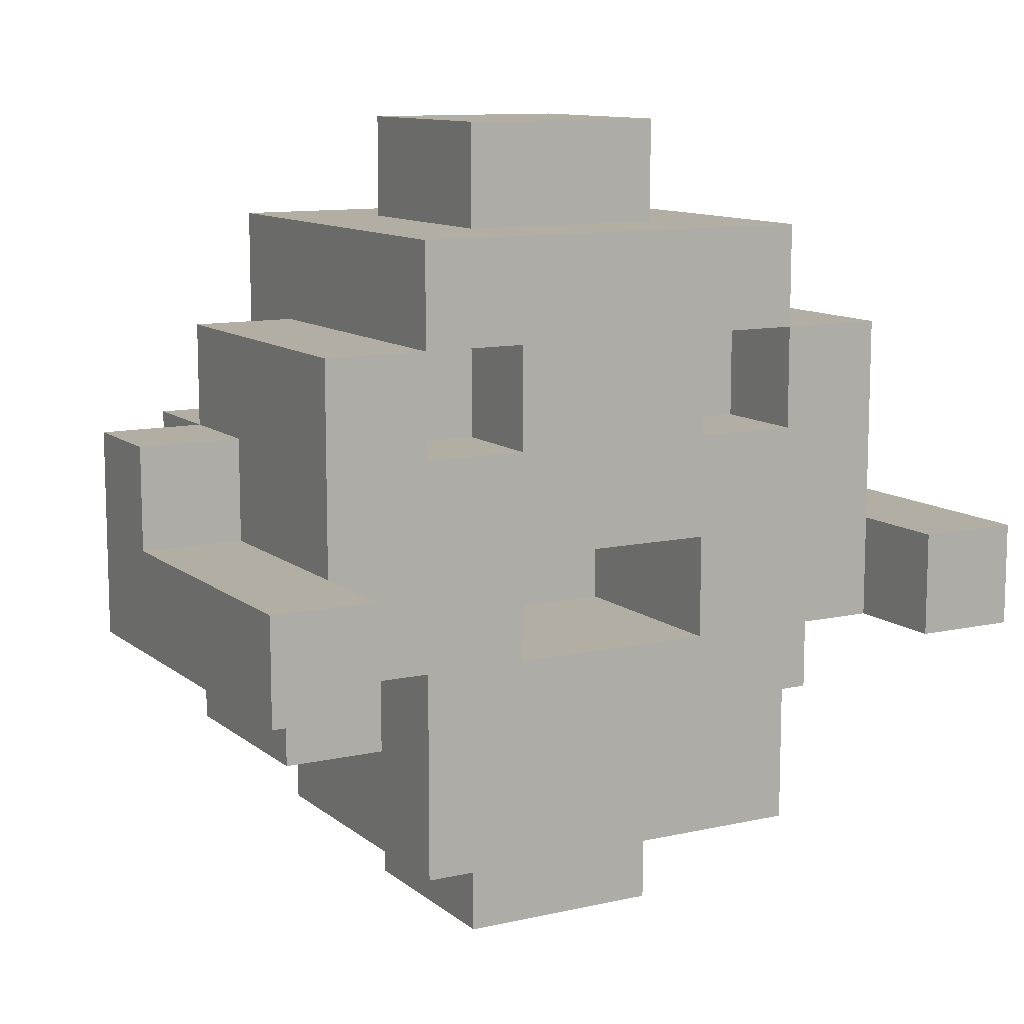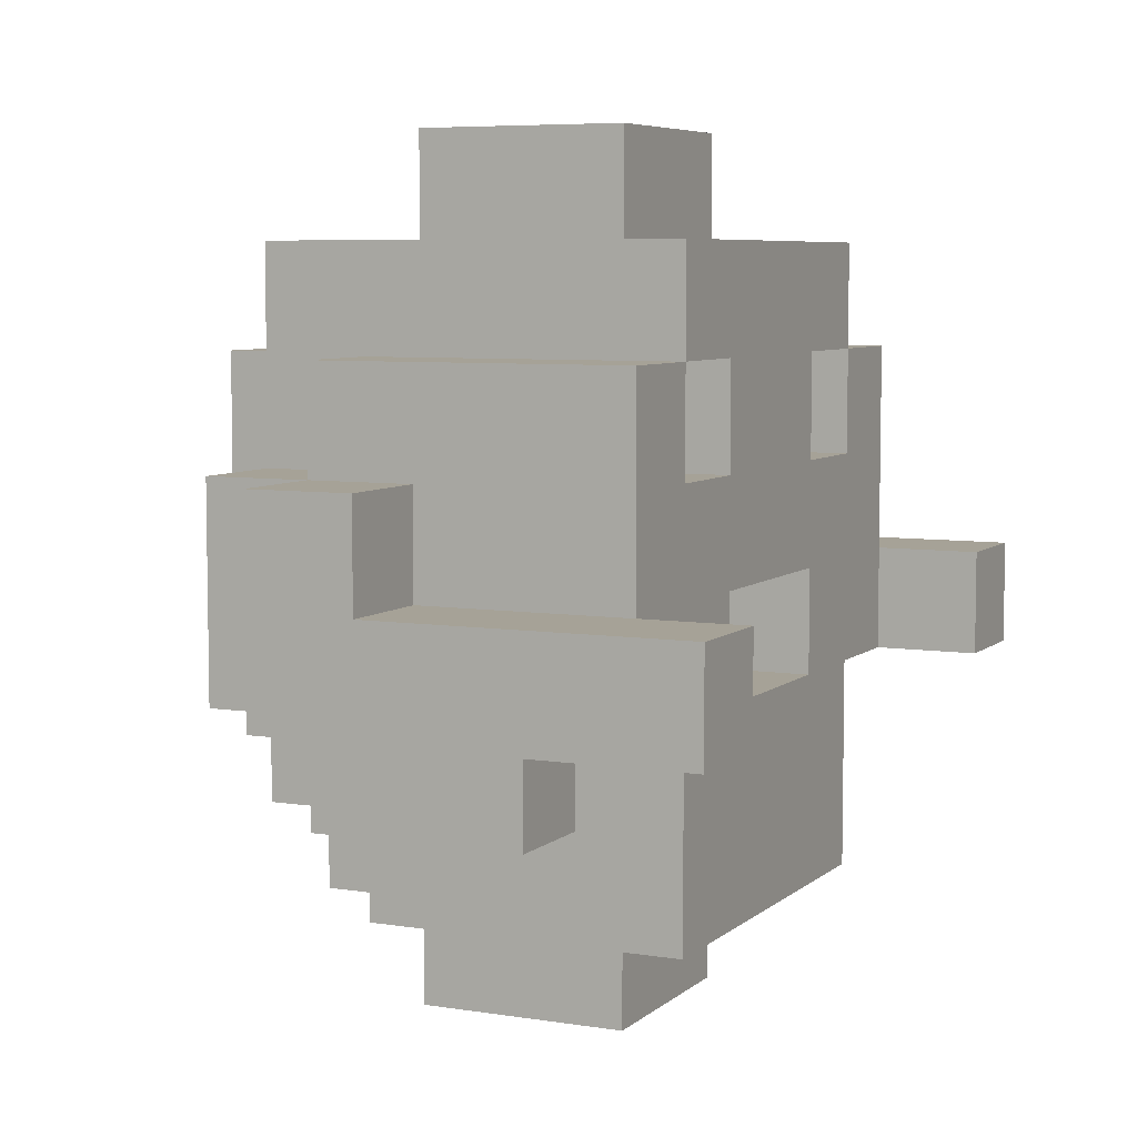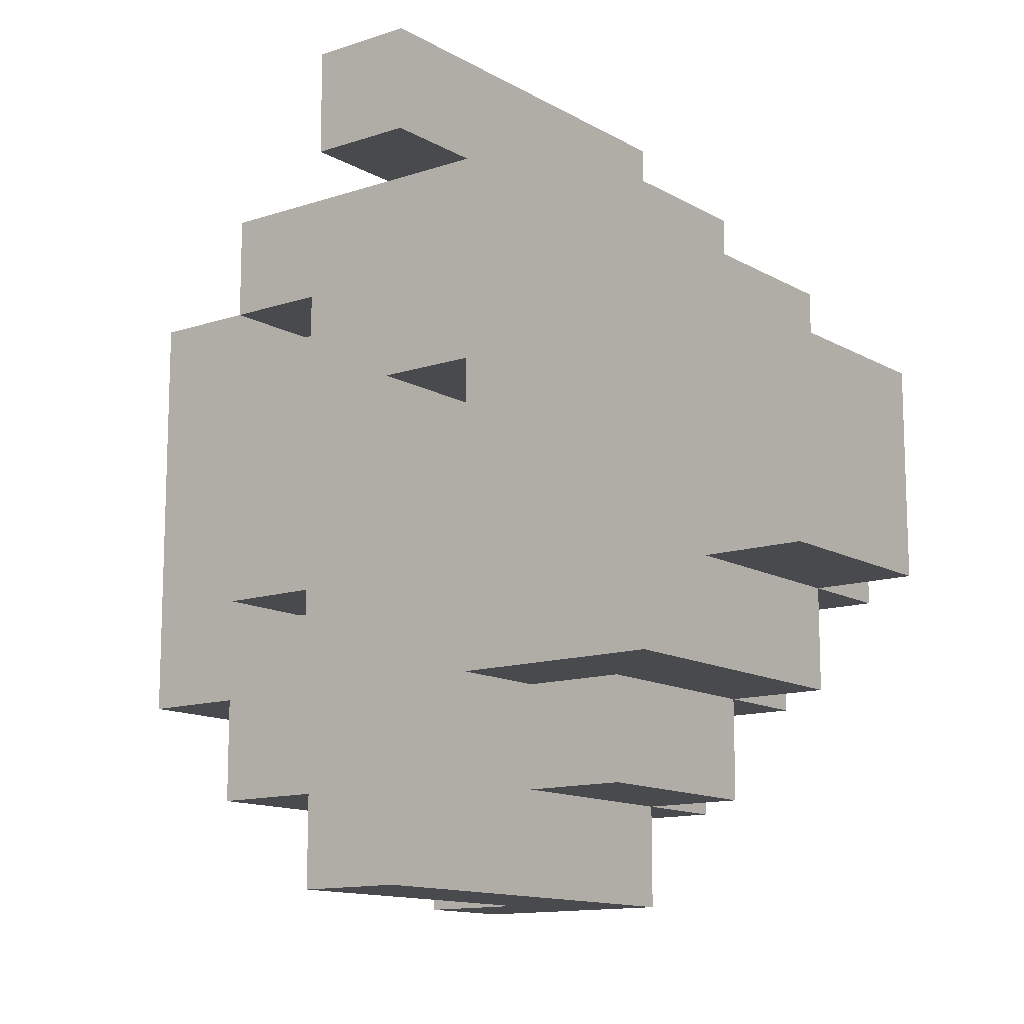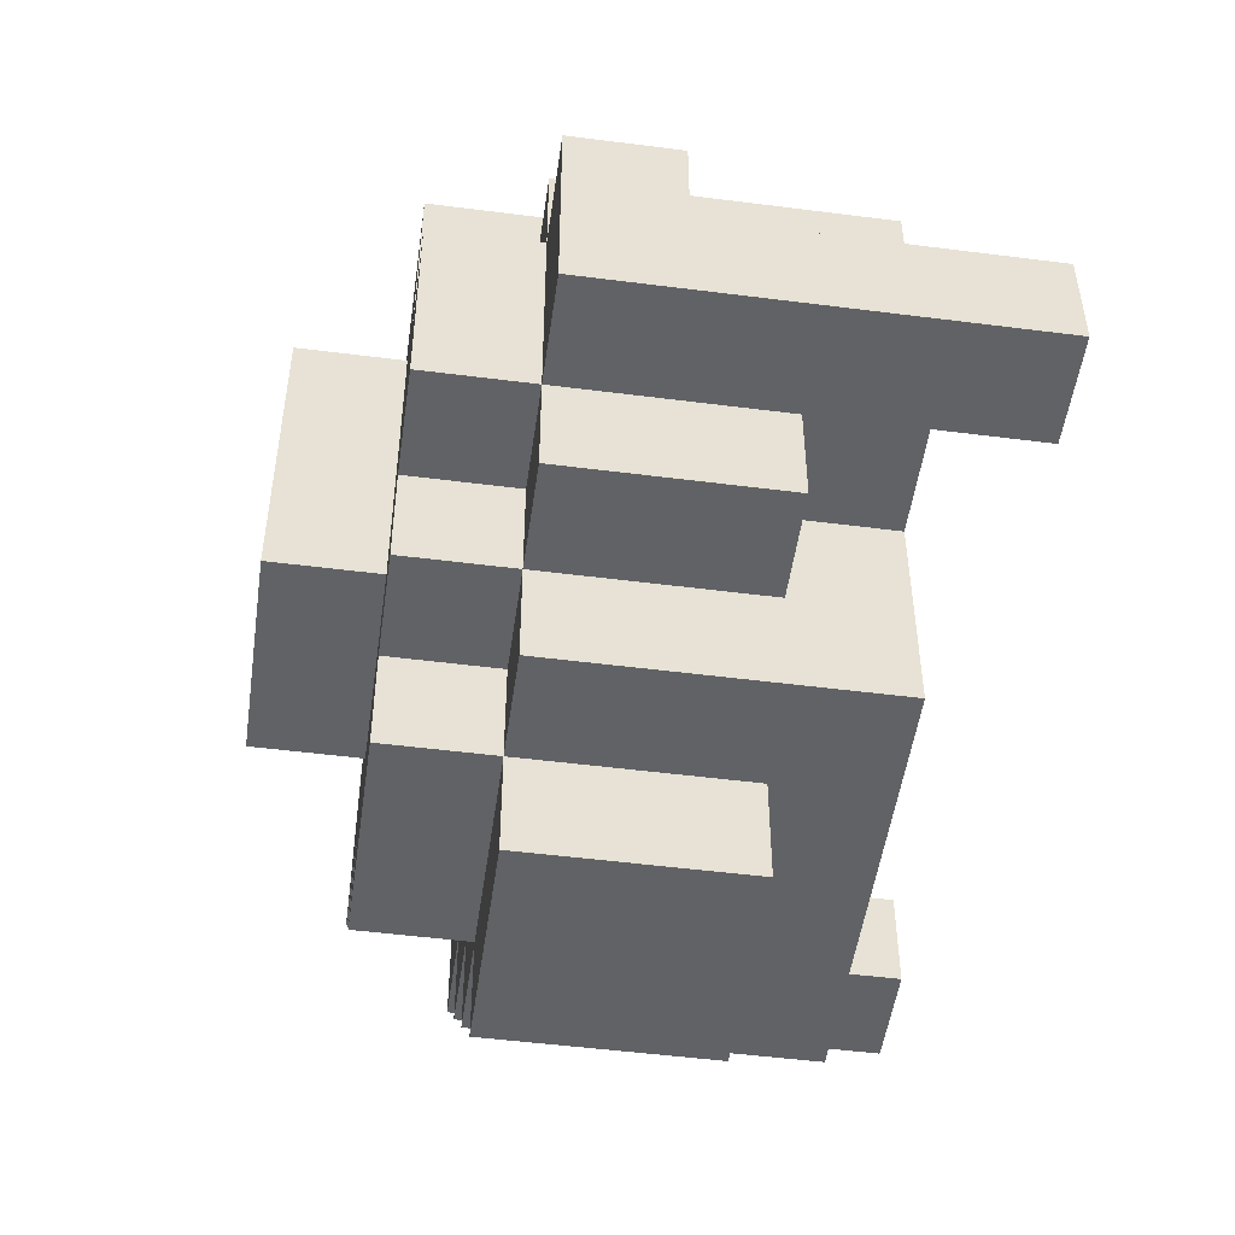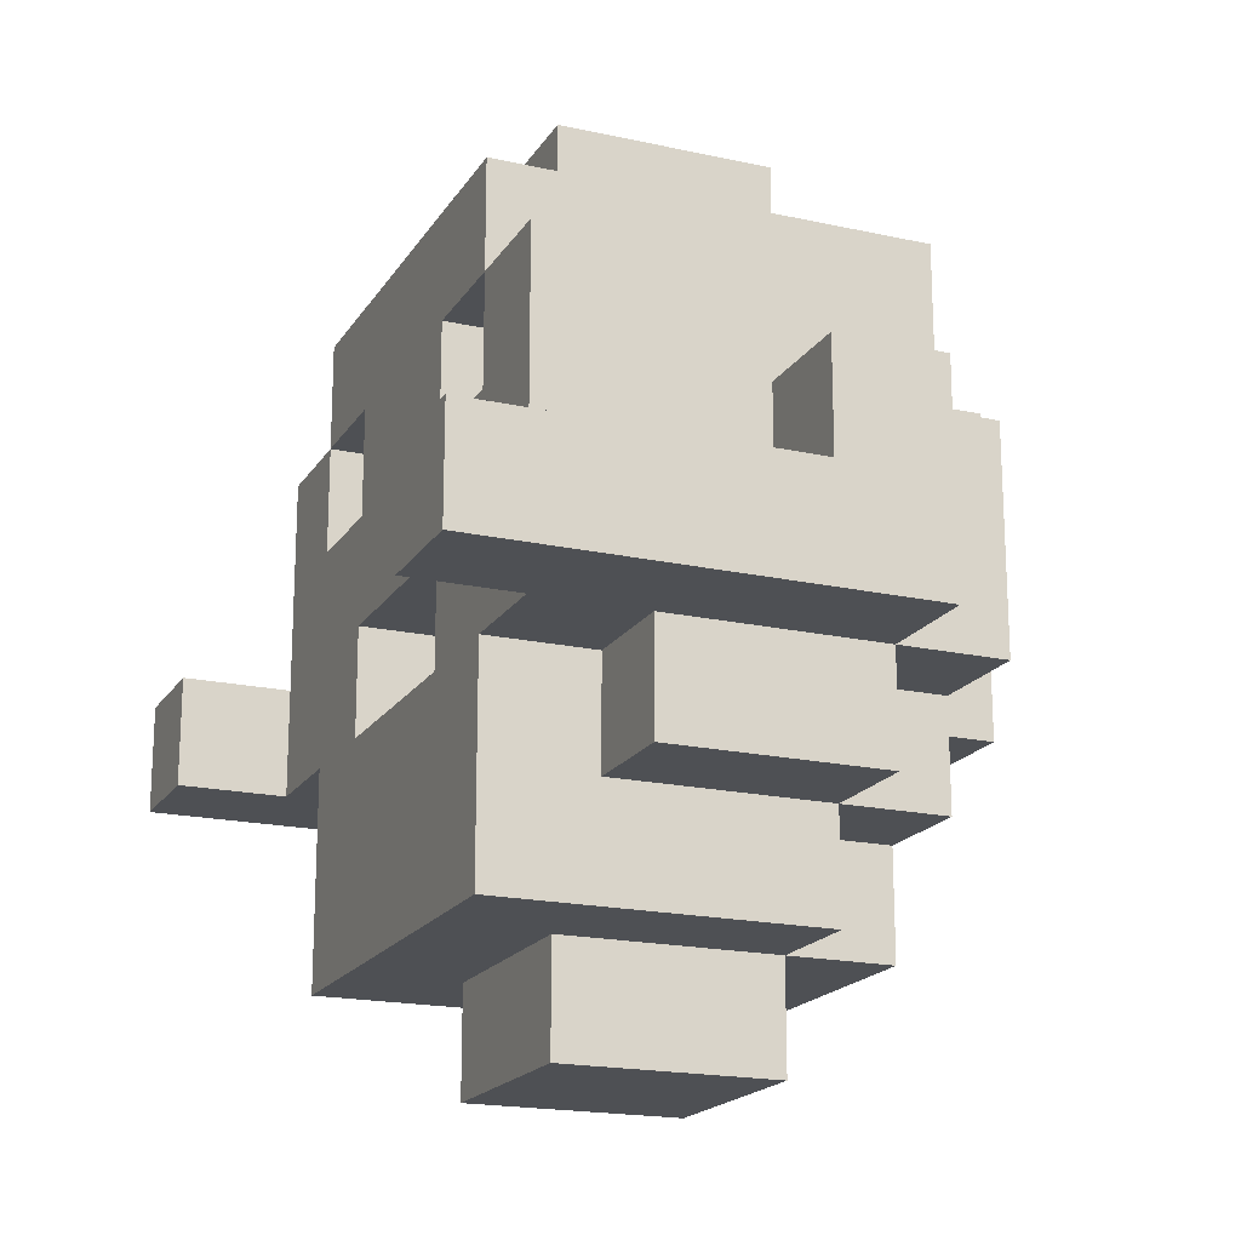
<metadata>
{"format":"obj","ext":"obj","renderer":"f3d","projection":"perspective","resolution":1024,"background":"white","views":[{"elev":11.0,"azim":-119.1,"up":"+Y"},{"elev":6.4,"azim":-154.8,"up":"+Y"},{"elev":-12.8,"azim":-52.3,"up":"+Z"},{"elev":-50.5,"azim":172.0,"up":"+Y"},{"elev":-18.8,"azim":-22.9,"up":"+Y"}]}
</metadata>
<code>
o
v 0.1 2.3 0
v 0.1 2.3 -0.1
v 0.1 2.3 -0.7
v 0.1 2.3 -0.8
v 0.1 2.4 0
v 0.1 2.4 -0.1
v 0.1 2.4 -0.7
v 0.1 2.4 -0.8
v 0.2 2.1 -0.2
v 0.2 2.1 -0.6
v 0.2 2.3 -0.1
v 0.2 2.3 -0.2
v 0.2 2.3 -0.3
v 0.2 2.3 -0.5
v 0.2 2.3 -0.6
v 0.2 2.3 -0.7
v 0.2 2.4 -0.1
v 0.2 2.4 -0.3
v 0.2 2.4 -0.5
v 0.2 2.4 -0.7
v 0.2 2.5 -0.2
v 0.2 2.5 -0.3
v 0.2 2.5 -0.5
v 0.2 2.5 -0.6
v 0.2 2.6 -0.1
v 0.2 2.6 -0.2
v 0.2 2.6 -0.3
v 0.2 2.6 -0.5
v 0.2 2.6 -0.6
v 0.2 2.6 -0.7
v 0.2 2.7 -0.2
v 0.2 2.7 -0.6
v 0.3 2 -0.3
v 0.3 2 -0.5
v 0.3 2.1 -0.3
v 0.3 2.1 -0.5
v 0.3 2.2 -0.1
v 0.3 2.2 -0.2
v 0.3 2.2 -0.6
v 0.3 2.2 -0.7
v 0.3 2.3 -0.1
v 0.3 2.3 -0.2
v 0.3 2.3 -0.6
v 0.3 2.3 -0.7
v 0.3 2.5 -0.2
v 0.3 2.5 -0.3
v 0.3 2.5 -0.5
v 0.3 2.5 -0.6
v 0.3 2.6 -0.2
v 0.3 2.6 -0.3
v 0.3 2.6 -0.5
v 0.3 2.6 -0.6
v 0.3 2.7 -0.3
v 0.3 2.7 -0.5
v 0.3 2.8 -0.3
v 0.3 2.8 -0.5
v 0.4 2.3 -0.3
v 0.4 2.3 -0.5
v 0.4 2.4 0
v 0.4 2.4 -0.1
v 0.4 2.4 -0.3
v 0.4 2.4 -0.5
v 0.4 2.4 -0.7
v 0.4 2.4 -0.8
v 0.4 2.5 0
v 0.4 2.5 -0.1
v 0.4 2.5 -0.7
v 0.4 2.5 -0.8
v 0.5 2 -0.3
v 0.5 2 -0.5
v 0.5 2.1 -0.2
v 0.5 2.1 -0.3
v 0.5 2.1 -0.5
v 0.5 2.1 -0.6
v 0.5 2.2 -0.1
v 0.5 2.2 -0.2
v 0.5 2.2 -0.3
v 0.5 2.2 -0.5
v 0.5 2.2 -0.6
v 0.5 2.2 -0.7
v 0.5 2.3 0
v 0.5 2.3 -0.1
v 0.5 2.3 -0.2
v 0.5 2.3 -0.6
v 0.5 2.3 -0.7
v 0.5 2.3 -0.8
v 0.5 2.5 0
v 0.5 2.5 -0.1
v 0.5 2.5 -0.2
v 0.5 2.5 -0.6
v 0.5 2.5 -0.7
v 0.5 2.5 -0.8
v 0.5 2.6 -0.1
v 0.5 2.6 -0.2
v 0.5 2.6 -0.6
v 0.5 2.6 -0.7
v 0.5 2.7 -0.3
v 0.5 2.7 -0.5
v 0.5 2.8 -0.3
v 0.5 2.8 -0.5
v 0.6 2.1 -0.3
v 0.6 2.1 -0.5
v 0.6 2.2 -0.2
v 0.6 2.2 -0.3
v 0.6 2.2 -0.5
v 0.6 2.2 -0.6
v 0.6 2.3 -0.1
v 0.6 2.3 -0.2
v 0.6 2.3 -0.3
v 0.6 2.3 -0.5
v 0.6 2.3 -0.6
v 0.6 2.3 -0.7
v 0.6 2.5 -0.1
v 0.6 2.5 -0.2
v 0.6 2.5 -0.6
v 0.6 2.5 -0.7
v 0.6 2.6 -0.3
v 0.6 2.6 -0.5
v 0.6 2.7 -0.2
v 0.6 2.7 -0.6
v 0.7 2.3 -0.3
v 0.7 2.3 -0.5
v 0.7 2.6 -0.3
v 0.7 2.6 -0.5
v 0.1 2.3 0
v 0.1 2.4 0
v 0.4 2.4 0
v 0.4 2.5 0
v 0.5 2.3 0
v 0.5 2.5 0
v 0.2 2.4 -0.1
v 0.2 2.6 -0.1
v 0.3 2.2 -0.1
v 0.3 2.3 -0.1
v 0.4 2.4 -0.1
v 0.4 2.5 -0.1
v 0.5 2.2 -0.1
v 0.5 2.3 -0.1
v 0.5 2.5 -0.1
v 0.5 2.6 -0.1
v 0.6 2.3 -0.1
v 0.6 2.5 -0.1
v 0.2 2.1 -0.2
v 0.2 2.3 -0.2
v 0.2 2.6 -0.2
v 0.2 2.7 -0.2
v 0.3 2.2 -0.2
v 0.3 2.3 -0.2
v 0.5 2.1 -0.2
v 0.5 2.2 -0.2
v 0.5 2.3 -0.2
v 0.5 2.5 -0.2
v 0.5 2.6 -0.2
v 0.6 2.2 -0.2
v 0.6 2.3 -0.2
v 0.6 2.5 -0.2
v 0.6 2.7 -0.2
v 0.2 2.5 -0.3
v 0.2 2.6 -0.3
v 0.3 2 -0.3
v 0.3 2.1 -0.3
v 0.3 2.5 -0.3
v 0.3 2.6 -0.3
v 0.3 2.7 -0.3
v 0.3 2.8 -0.3
v 0.5 2 -0.3
v 0.5 2.1 -0.3
v 0.5 2.2 -0.3
v 0.5 2.7 -0.3
v 0.5 2.8 -0.3
v 0.6 2.1 -0.3
v 0.6 2.2 -0.3
v 0.6 2.3 -0.3
v 0.6 2.6 -0.3
v 0.7 2.3 -0.3
v 0.7 2.6 -0.3
v 0.2 2.3 -0.5
v 0.2 2.4 -0.5
v 0.4 2.3 -0.5
v 0.4 2.4 -0.5
v 0.2 2.5 -0.6
v 0.2 2.6 -0.6
v 0.3 2.5 -0.6
v 0.3 2.6 -0.6
v 0.1 2.3 -0.7
v 0.1 2.4 -0.7
v 0.2 2.3 -0.7
v 0.2 2.4 -0.7
v 0.1 2.3 -0.1
v 0.1 2.4 -0.1
v 0.2 2.3 -0.1
v 0.2 2.4 -0.1
v 0.2 2.5 -0.2
v 0.2 2.6 -0.2
v 0.3 2.5 -0.2
v 0.3 2.6 -0.2
v 0.2 2.3 -0.3
v 0.2 2.4 -0.3
v 0.4 2.3 -0.3
v 0.4 2.4 -0.3
v 0.2 2.5 -0.5
v 0.2 2.6 -0.5
v 0.3 2 -0.5
v 0.3 2.1 -0.5
v 0.3 2.5 -0.5
v 0.3 2.6 -0.5
v 0.3 2.7 -0.5
v 0.3 2.8 -0.5
v 0.5 2 -0.5
v 0.5 2.1 -0.5
v 0.5 2.2 -0.5
v 0.5 2.7 -0.5
v 0.5 2.8 -0.5
v 0.6 2.1 -0.5
v 0.6 2.2 -0.5
v 0.6 2.3 -0.5
v 0.6 2.6 -0.5
v 0.7 2.3 -0.5
v 0.7 2.6 -0.5
v 0.2 2.1 -0.6
v 0.2 2.3 -0.6
v 0.2 2.6 -0.6
v 0.2 2.7 -0.6
v 0.3 2.2 -0.6
v 0.3 2.3 -0.6
v 0.5 2.1 -0.6
v 0.5 2.2 -0.6
v 0.5 2.3 -0.6
v 0.5 2.5 -0.6
v 0.5 2.6 -0.6
v 0.6 2.2 -0.6
v 0.6 2.3 -0.6
v 0.6 2.5 -0.6
v 0.6 2.7 -0.6
v 0.2 2.4 -0.7
v 0.2 2.6 -0.7
v 0.3 2.2 -0.7
v 0.3 2.3 -0.7
v 0.4 2.4 -0.7
v 0.4 2.5 -0.7
v 0.5 2.2 -0.7
v 0.5 2.3 -0.7
v 0.5 2.5 -0.7
v 0.5 2.6 -0.7
v 0.6 2.3 -0.7
v 0.6 2.5 -0.7
v 0.1 2.3 -0.8
v 0.1 2.4 -0.8
v 0.4 2.4 -0.8
v 0.4 2.5 -0.8
v 0.5 2.3 -0.8
v 0.5 2.5 -0.8
v 0.3 2 -0.3
v 0.5 2 -0.3
v 0.3 2 -0.5
v 0.5 2 -0.5
v 0.2 2.1 -0.2
v 0.5 2.1 -0.2
v 0.3 2.1 -0.3
v 0.5 2.1 -0.3
v 0.6 2.1 -0.3
v 0.3 2.1 -0.5
v 0.5 2.1 -0.5
v 0.6 2.1 -0.5
v 0.2 2.1 -0.6
v 0.5 2.1 -0.6
v 0.3 2.2 -0.1
v 0.5 2.2 -0.1
v 0.3 2.2 -0.2
v 0.5 2.2 -0.2
v 0.6 2.2 -0.2
v 0.5 2.2 -0.3
v 0.6 2.2 -0.3
v 0.5 2.2 -0.5
v 0.6 2.2 -0.5
v 0.3 2.2 -0.6
v 0.5 2.2 -0.6
v 0.6 2.2 -0.6
v 0.3 2.2 -0.7
v 0.5 2.2 -0.7
v 0.1 2.3 0
v 0.5 2.3 0
v 0.1 2.3 -0.1
v 0.2 2.3 -0.1
v 0.3 2.3 -0.1
v 0.5 2.3 -0.1
v 0.6 2.3 -0.1
v 0.2 2.3 -0.2
v 0.3 2.3 -0.2
v 0.5 2.3 -0.2
v 0.6 2.3 -0.2
v 0.6 2.3 -0.3
v 0.7 2.3 -0.3
v 0.6 2.3 -0.5
v 0.7 2.3 -0.5
v 0.2 2.3 -0.6
v 0.3 2.3 -0.6
v 0.5 2.3 -0.6
v 0.6 2.3 -0.6
v 0.1 2.3 -0.7
v 0.2 2.3 -0.7
v 0.3 2.3 -0.7
v 0.5 2.3 -0.7
v 0.6 2.3 -0.7
v 0.1 2.3 -0.8
v 0.5 2.3 -0.8
v 0.2 2.4 -0.3
v 0.4 2.4 -0.3
v 0.2 2.4 -0.5
v 0.4 2.4 -0.5
v 0.2 2.6 -0.2
v 0.3 2.6 -0.2
v 0.2 2.6 -0.3
v 0.3 2.6 -0.3
v 0.2 2.6 -0.5
v 0.3 2.6 -0.5
v 0.2 2.6 -0.6
v 0.3 2.6 -0.6
v 0.2 2.3 -0.3
v 0.4 2.3 -0.3
v 0.2 2.3 -0.5
v 0.4 2.3 -0.5
v 0.1 2.4 0
v 0.4 2.4 0
v 0.1 2.4 -0.1
v 0.2 2.4 -0.1
v 0.4 2.4 -0.1
v 0.1 2.4 -0.7
v 0.2 2.4 -0.7
v 0.4 2.4 -0.7
v 0.1 2.4 -0.8
v 0.4 2.4 -0.8
v 0.4 2.5 0
v 0.5 2.5 0
v 0.4 2.5 -0.1
v 0.5 2.5 -0.1
v 0.6 2.5 -0.1
v 0.2 2.5 -0.2
v 0.3 2.5 -0.2
v 0.5 2.5 -0.2
v 0.6 2.5 -0.2
v 0.2 2.5 -0.3
v 0.3 2.5 -0.3
v 0.2 2.5 -0.5
v 0.3 2.5 -0.5
v 0.2 2.5 -0.6
v 0.3 2.5 -0.6
v 0.5 2.5 -0.6
v 0.6 2.5 -0.6
v 0.4 2.5 -0.7
v 0.5 2.5 -0.7
v 0.6 2.5 -0.7
v 0.4 2.5 -0.8
v 0.5 2.5 -0.8
v 0.2 2.6 -0.1
v 0.5 2.6 -0.1
v 0.2 2.6 -0.2
v 0.5 2.6 -0.2
v 0.6 2.6 -0.3
v 0.7 2.6 -0.3
v 0.6 2.6 -0.5
v 0.7 2.6 -0.5
v 0.2 2.6 -0.6
v 0.5 2.6 -0.6
v 0.2 2.6 -0.7
v 0.5 2.6 -0.7
v 0.2 2.7 -0.2
v 0.6 2.7 -0.2
v 0.3 2.7 -0.3
v 0.5 2.7 -0.3
v 0.3 2.7 -0.5
v 0.5 2.7 -0.5
v 0.2 2.7 -0.6
v 0.6 2.7 -0.6
v 0.3 2.8 -0.3
v 0.5 2.8 -0.3
v 0.3 2.8 -0.5
v 0.5 2.8 -0.5
f 5 2 1
f 6 2 5
f 7 4 3
f 8 4 7
f 12 10 9
f 13 10 12
f 14 10 13
f 15 10 14
f 17 12 11
f 17 13 12
f 18 13 17
f 19 16 15
f 19 15 14
f 20 16 19
f 21 18 17
f 21 19 18
f 21 20 19
f 22 20 21
f 23 20 22
f 24 20 23
f 25 21 17
f 26 21 25
f 27 23 22
f 28 23 27
f 29 20 24
f 30 20 29
f 31 28 27
f 31 29 28
f 31 27 26
f 32 29 31
f 35 34 33
f 36 34 35
f 41 38 37
f 42 38 41
f 43 40 39
f 44 40 43
f 49 46 45
f 50 46 49
f 51 48 47
f 52 48 51
f 55 54 53
f 56 54 55
f 61 58 57
f 62 58 61
f 65 60 59
f 66 60 65
f 67 64 63
f 68 64 67
f 69 70 72
f 72 70 73
f 71 72 76
f 76 72 77
f 73 74 78
f 78 74 79
f 75 76 82
f 82 76 83
f 79 80 84
f 84 80 85
f 81 82 87
f 87 82 88
f 85 86 91
f 91 86 92
f 88 89 93
f 93 89 94
f 90 91 95
f 95 91 96
f 97 98 99
f 99 98 100
f 101 102 104
f 104 102 105
f 103 104 108
f 105 106 108
f 104 105 108
f 108 106 109
f 109 106 110
f 110 106 111
f 107 108 113
f 108 109 113
f 113 109 114
f 111 112 115
f 110 111 115
f 115 112 116
f 114 109 117
f 110 115 118
f 114 117 119
f 117 118 119
f 118 115 120
f 119 118 120
f 121 122 123
f 123 122 124
f 127 126 125
f 129 127 125
f 129 128 127
f 130 128 129
f 135 132 131
f 136 132 135
f 137 134 133
f 138 134 137
f 139 132 136
f 140 132 139
f 141 139 138
f 142 139 141
f 147 144 143
f 148 144 147
f 149 147 143
f 150 147 149
f 153 146 145
f 154 151 150
f 155 151 154
f 156 153 152
f 157 146 153
f 157 153 156
f 162 159 158
f 163 159 162
f 166 161 160
f 167 161 166
f 169 165 164
f 170 165 169
f 171 168 167
f 172 168 171
f 175 174 173
f 176 174 175
f 179 178 177
f 180 178 179
f 183 182 181
f 184 182 183
f 187 186 185
f 188 186 187
f 189 190 191
f 191 190 192
f 193 194 195
f 195 194 196
f 197 198 199
f 199 198 200
f 201 202 205
f 205 202 206
f 203 204 209
f 209 204 210
f 207 208 212
f 212 208 213
f 210 211 214
f 214 211 215
f 216 217 218
f 218 217 219
f 220 221 224
f 224 221 225
f 220 224 226
f 226 224 227
f 222 223 230
f 227 228 231
f 231 228 232
f 229 230 233
f 230 223 234
f 233 230 234
f 235 236 239
f 239 236 240
f 237 238 241
f 241 238 242
f 240 236 243
f 243 236 244
f 242 243 245
f 245 243 246
f 247 248 249
f 247 249 251
f 249 250 251
f 251 250 252
f 255 254 253
f 256 254 255
f 259 258 257
f 260 258 259
f 262 259 257
f 263 261 260
f 264 261 263
f 265 262 257
f 265 263 262
f 266 263 265
f 269 268 267
f 270 268 269
f 272 271 270
f 273 271 272
f 277 275 274
f 278 275 277
f 279 277 276
f 280 277 279
f 283 282 281
f 284 282 283
f 285 282 284
f 286 282 285
f 288 285 284
f 289 285 288
f 290 287 286
f 291 287 290
f 294 293 292
f 295 293 294
f 301 297 296
f 302 297 301
f 303 299 298
f 304 299 303
f 305 302 301
f 305 301 300
f 305 303 302
f 306 303 305
f 309 308 307
f 310 308 309
f 313 312 311
f 314 312 313
f 317 316 315
f 318 316 317
f 319 320 321
f 321 320 322
f 323 324 325
f 325 324 326
f 326 324 327
f 328 329 331
f 329 330 331
f 331 330 332
f 333 334 335
f 335 334 336
f 336 337 340
f 340 337 341
f 338 339 342
f 342 339 343
f 344 345 346
f 346 345 347
f 348 349 351
f 351 349 352
f 350 351 353
f 353 351 354
f 355 356 357
f 357 356 358
f 359 360 361
f 361 360 362
f 363 364 365
f 365 364 366
f 367 368 369
f 369 368 370
f 367 369 371
f 370 368 372
f 367 371 373
f 371 372 373
f 372 368 374
f 373 372 374
f 375 376 377
f 377 376 378

</code>
